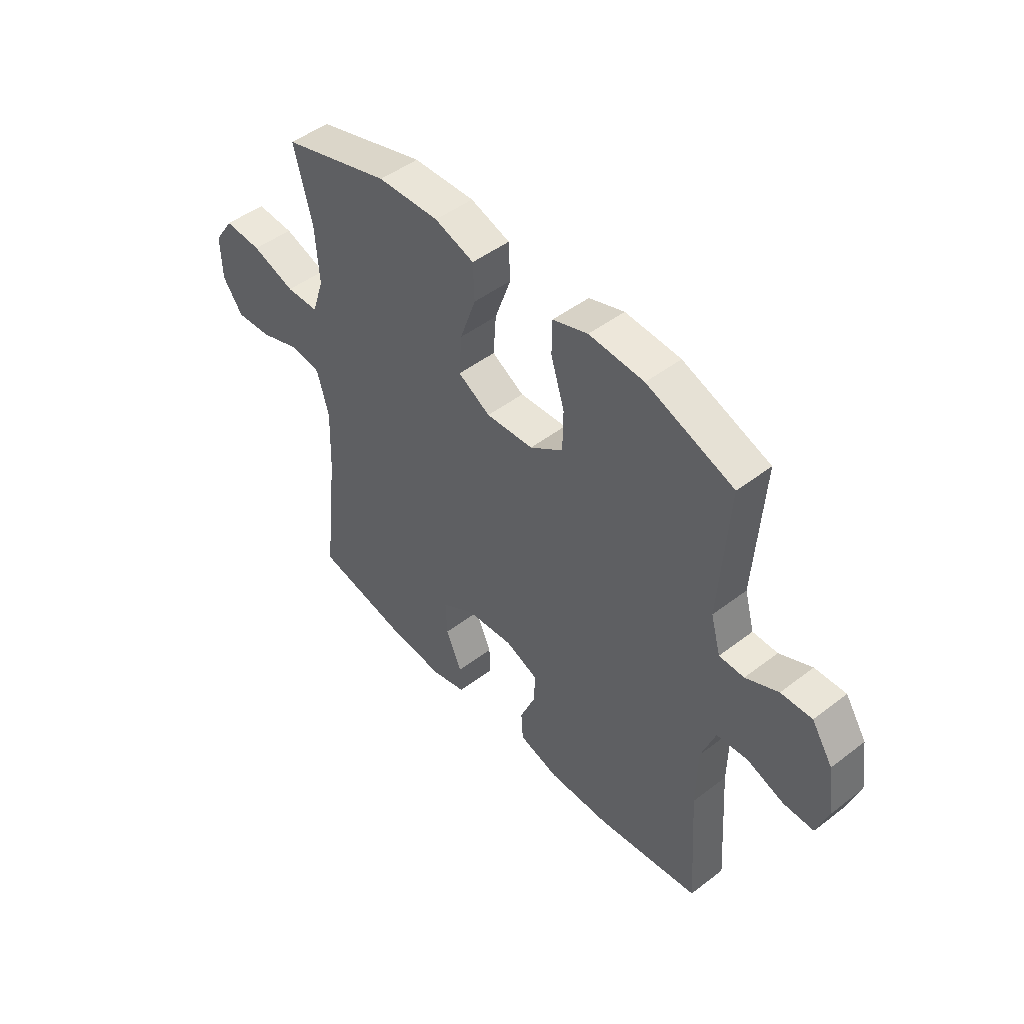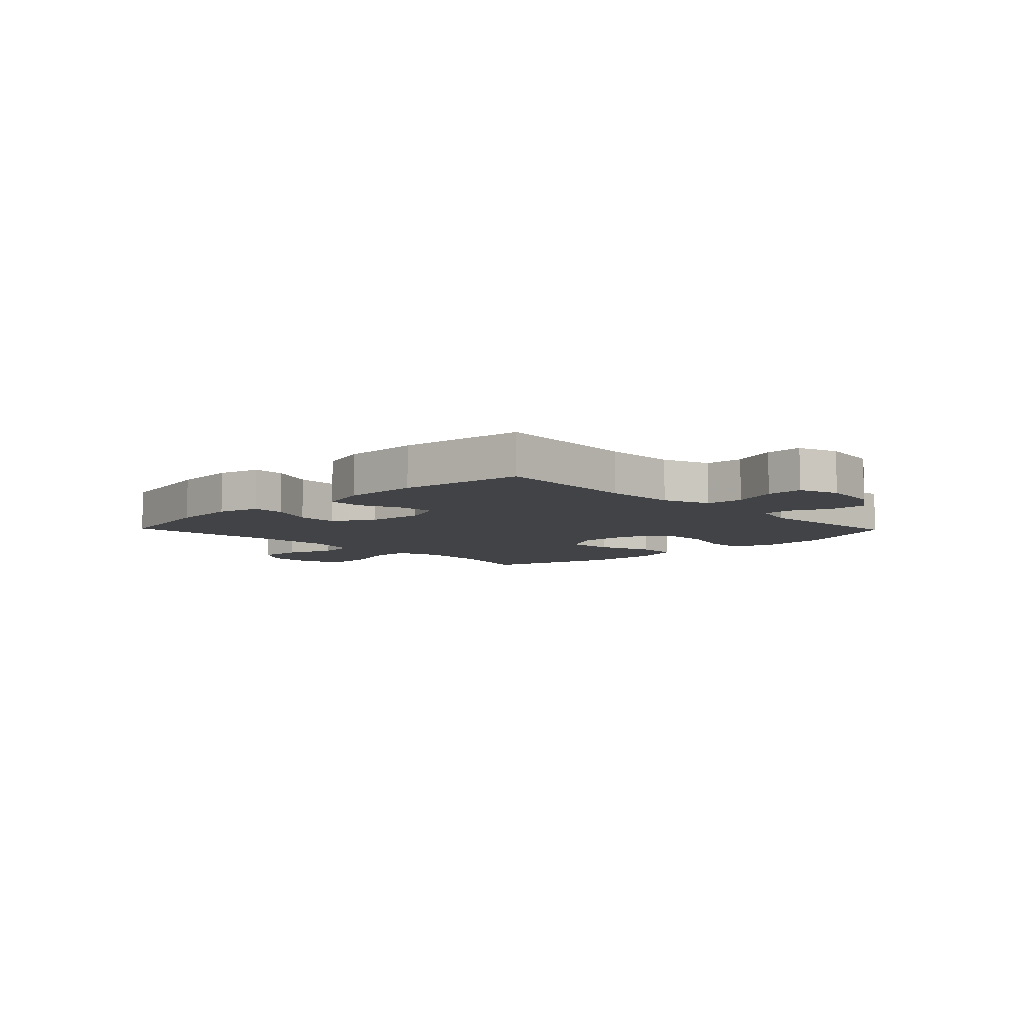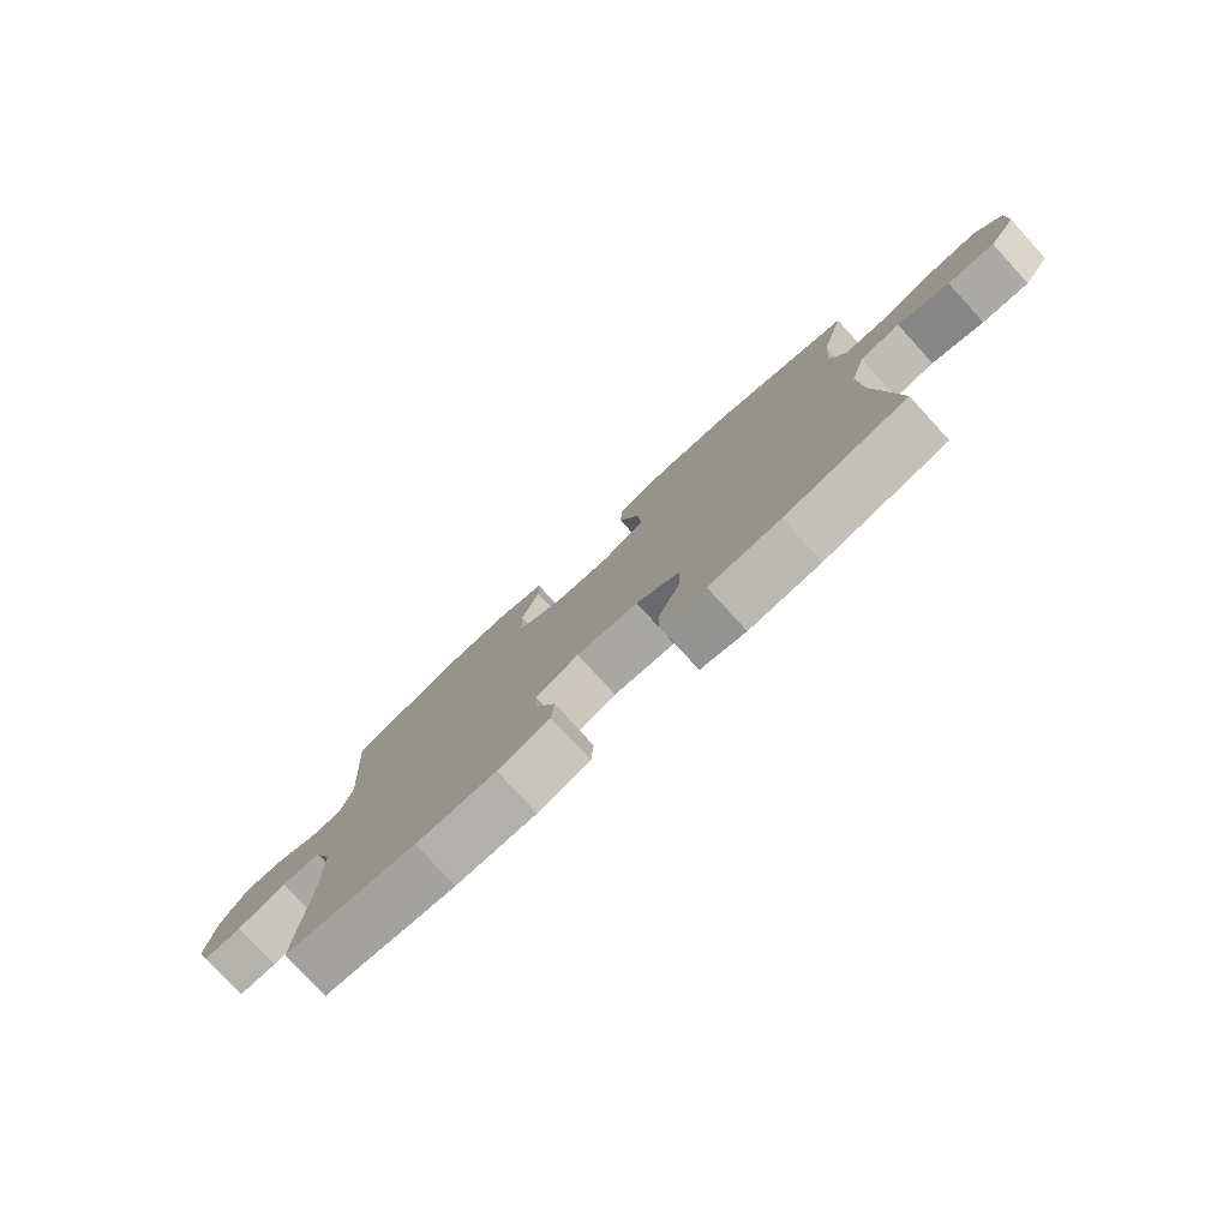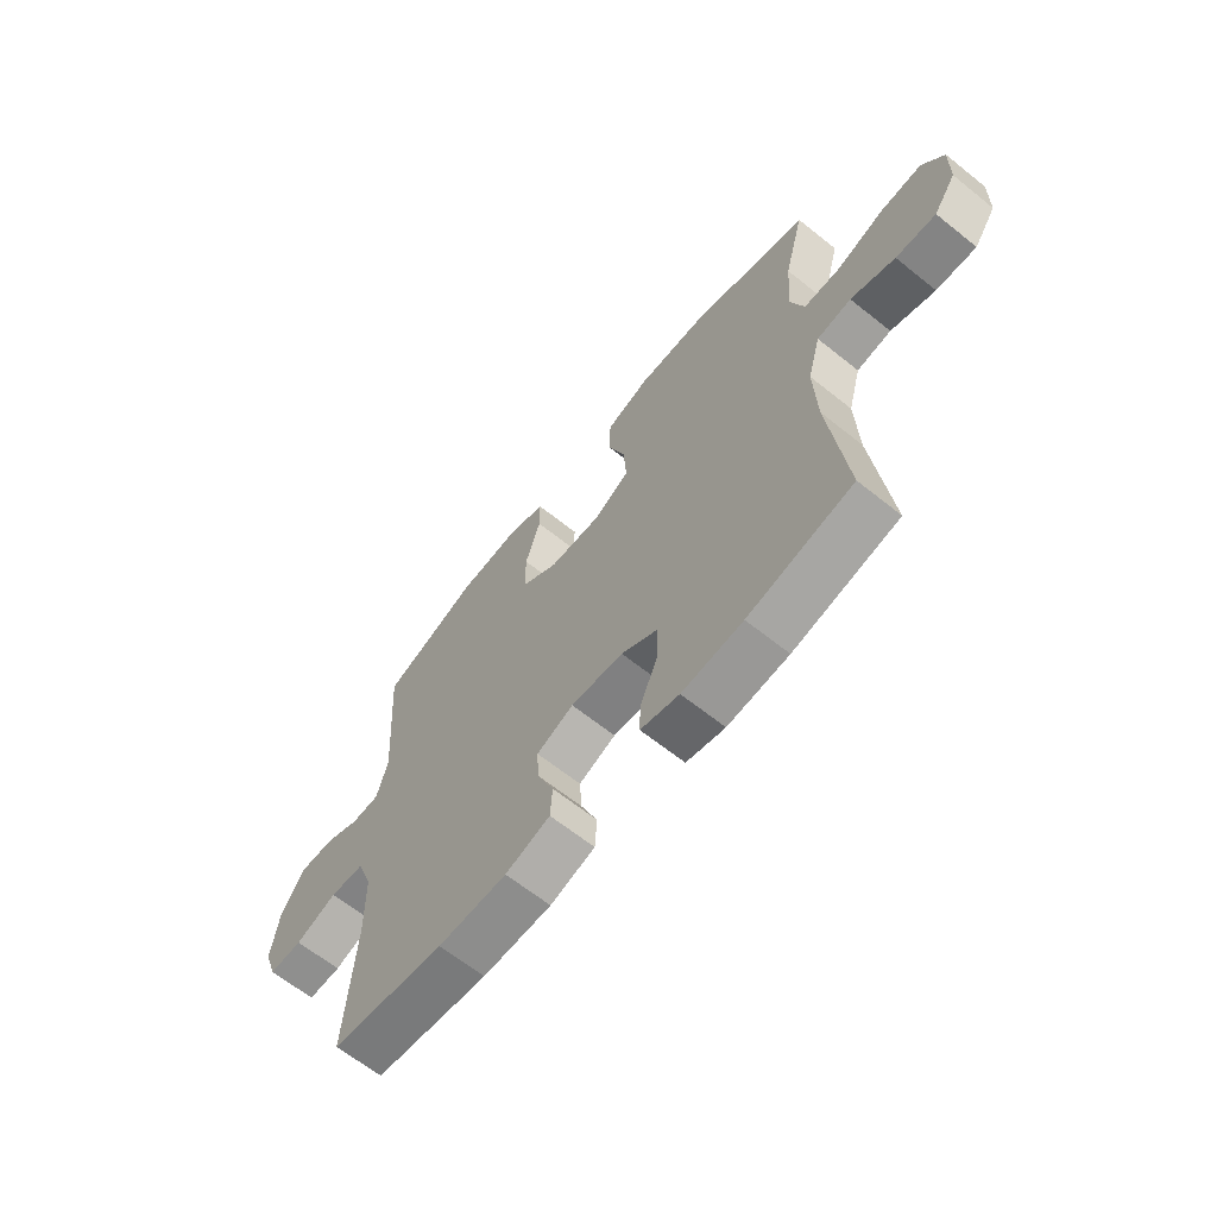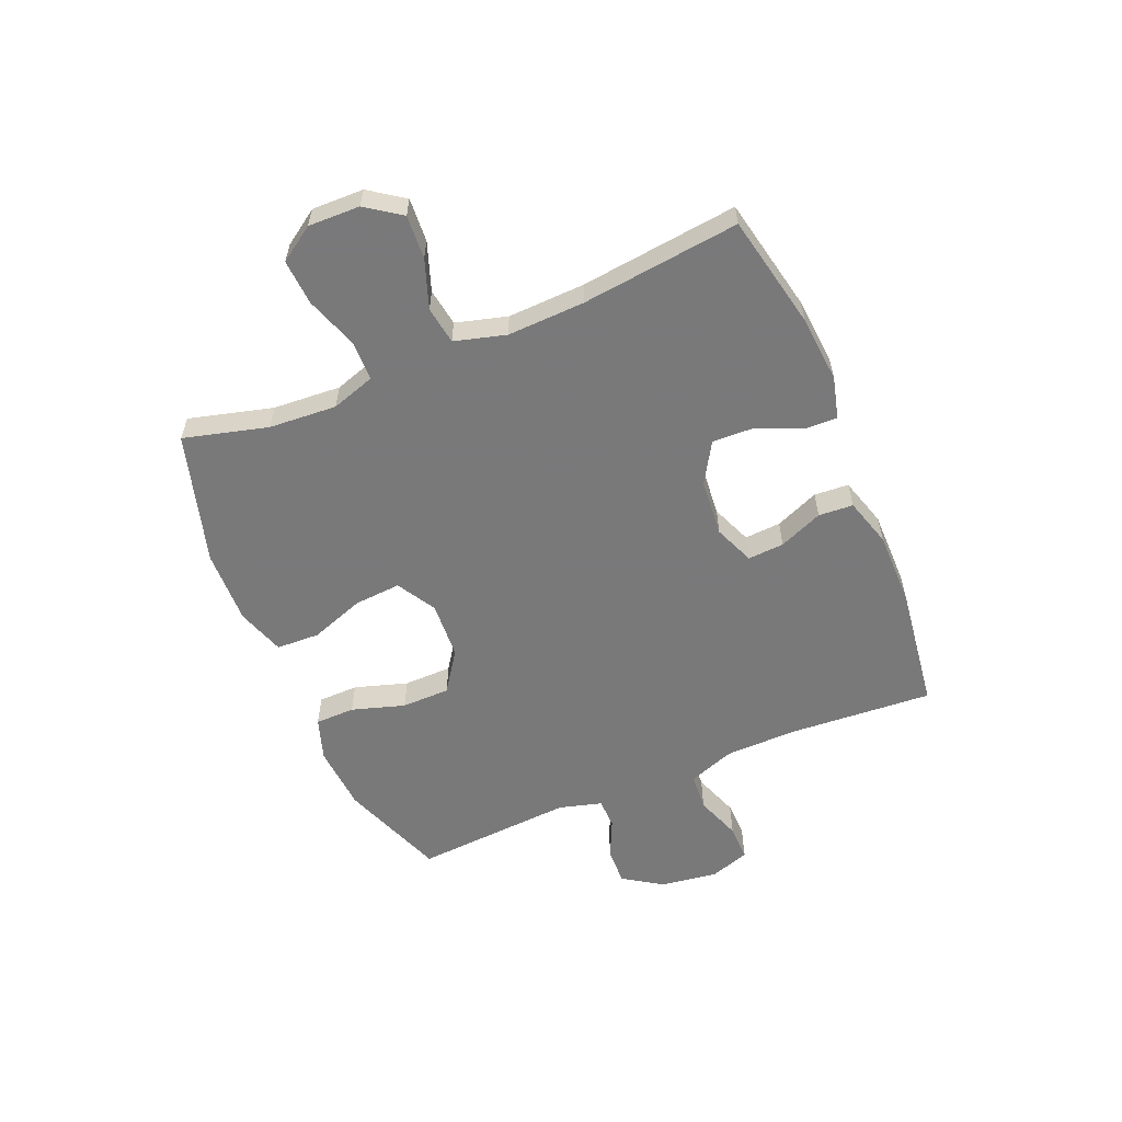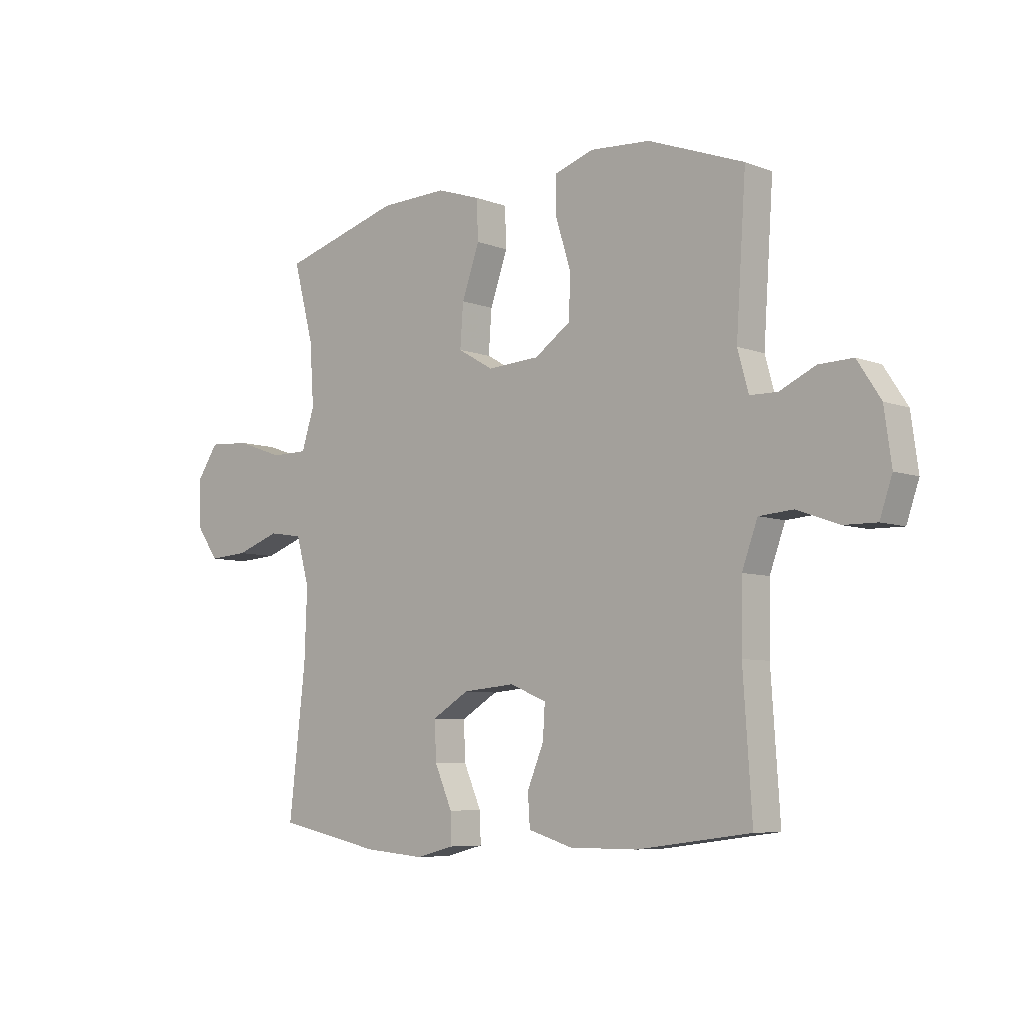
<metadata>
{"format":"obj","ext":"obj","renderer":"f3d","projection":"perspective","resolution":1024,"background":"white","views":[{"elev":47.6,"azim":-130.8,"up":"+Z"},{"elev":-7.2,"azim":-135.9,"up":"+Y"},{"elev":-78.7,"azim":42.5,"up":"+Z"},{"elev":-64.5,"azim":51.1,"up":"+Z"},{"elev":-57.8,"azim":112.8,"up":"+Y"},{"elev":-6.7,"azim":-137.7,"up":"+Z"}]}
</metadata>
<code>
v -0.5 0.07 0.5
v -0.315 0.07 0.569
v -0.198 0.07 0.577
v -0.123 0.07 0.552
v -0.122 0.07 0.482
v -0.151 0.07 0.389
v -0.15 0.07 0.304
v -0.079 0.07 0.255
v 0.022 0.07 0.249
v 0.091 0.07 0.289
v 0.085 0.07 0.371
v 0.051 0.07 0.467
v 0.054 0.07 0.543
v 0.138 0.07 0.571
v 0.269 0.07 0.567
v 0.5 0.07 0.5
v 0.461 0.07 0.352
v 0.453 0.07 0.233
v 0.478 0.07 0.156
v 0.548 0.07 0.155
v 0.64 0.07 0.187
v 0.72 0.07 0.192
v 0.761 0.07 0.131
v 0.759 0.07 0.04
v 0.716 0.07 -0.021
v 0.639 0.07 -0.016
v 0.554 0.07 0.014
v 0.488 0.07 0.004
v 0.463 0.07 -0.086
v 0.468 0.07 -0.222
v 0.5 0.07 -0.5
v 0.299 0.07 -0.542
v 0.182 0.07 -0.552
v 0.108 0.07 -0.533
v 0.11 0.07 -0.475
v 0.144 0.07 -0.397
v 0.147 0.07 -0.324
v 0.076 0.07 -0.281
v -0.025 0.07 -0.272
v -0.096 0.07 -0.301
v -0.092 0.07 -0.365
v -0.06 0.07 -0.442
v -0.064 0.07 -0.503
v -0.15 0.07 -0.529
v -0.282 0.07 -0.529
v -0.5 0.07 -0.5
v -0.483 0.07 -0.247
v -0.485 0.07 -0.12
v -0.515 0.07 -0.038
v -0.581 0.07 -0.033
v -0.661 0.07 -0.062
v -0.725 0.07 -0.063
v -0.749 0.07 0.007
v -0.735 0.07 0.108
v -0.69 0.07 0.177
v -0.624 0.07 0.175
v -0.555 0.07 0.143
v -0.502 0.07 0.144
v -0.481 0.07 0.22
v -0.5 0 0.5
v -0.315 0 0.569
v -0.198 0 0.577
v -0.123 0 0.552
v -0.122 0 0.482
v -0.151 0 0.389
v -0.15 0 0.304
v -0.079 0 0.255
v 0.022 0 0.249
v 0.091 0 0.289
v 0.085 0 0.371
v 0.051 0 0.467
v 0.054 0 0.543
v 0.138 0 0.571
v 0.269 0 0.567
v 0.5 0 0.5
v 0.461 0 0.352
v 0.453 0 0.233
v 0.478 0 0.156
v 0.548 0 0.155
v 0.64 0 0.187
v 0.72 0 0.192
v 0.761 0 0.131
v 0.759 0 0.04
v 0.716 0 -0.021
v 0.639 0 -0.016
v 0.554 0 0.014
v 0.488 0 0.004
v 0.463 0 -0.086
v 0.468 0 -0.222
v 0.5 0 -0.5
v 0.299 0 -0.542
v 0.182 0 -0.552
v 0.108 0 -0.533
v 0.11 0 -0.475
v 0.144 0 -0.397
v 0.147 0 -0.324
v 0.076 0 -0.281
v -0.025 0 -0.272
v -0.096 0 -0.301
v -0.092 0 -0.365
v -0.06 0 -0.442
v -0.064 0 -0.503
v -0.15 0 -0.529
v -0.282 0 -0.529
v -0.5 0 -0.5
v -0.483 0 -0.247
v -0.485 0 -0.12
v -0.515 0 -0.038
v -0.581 0 -0.033
v -0.661 0 -0.062
v -0.725 0 -0.063
v -0.749 0 0.007
v -0.735 0 0.108
v -0.69 0 0.177
v -0.624 0 0.175
v -0.555 0 0.143
v -0.502 0 0.144
v -0.481 0 0.22
f 55 56 57
f 54 55 57
f 53 54 57
f 52 53 57
f 51 52 57
f 50 51 57
f 49 50 57 58
f 48 49 58 59
f 45 46 47
f 44 45 47
f 43 44 47
f 42 43 47
f 41 42 47
f 47 48 59
f 41 47 59
f 40 41 59
f 34 35 36
f 33 34 36
f 32 33 36
f 31 32 36
f 30 31 36
f 29 30 36 37
f 28 29 37 38
f 25 26 27
f 24 25 27
f 23 24 27
f 22 23 27
f 21 22 27
f 20 21 27
f 19 20 27 28
f 28 38 39
f 19 28 39
f 18 19 39
f 15 16 17
f 14 15 17
f 13 14 17
f 12 13 17
f 11 12 17
f 10 11 17 18
f 4 5 6
f 3 4 6
f 2 3 6
f 1 2 6
f 59 1 6
f 59 6 7
f 40 59 7 8
f 18 39 40
f 10 18 40
f 9 10 40
f 8 9 40
f 116 115 114
f 116 114 113
f 116 113 112
f 116 112 111
f 116 111 110
f 116 110 109
f 117 116 109 108
f 118 117 108 107
f 106 105 104
f 106 104 103
f 106 103 102
f 106 102 101
f 106 101 100
f 118 107 106
f 118 106 100
f 118 100 99
f 95 94 93
f 95 93 92
f 95 92 91
f 95 91 90
f 95 90 89
f 96 95 89 88
f 97 96 88 87
f 86 85 84
f 86 84 83
f 86 83 82
f 86 82 81
f 86 81 80
f 86 80 79
f 87 86 79 78
f 98 97 87
f 98 87 78
f 98 78 77
f 76 75 74
f 76 74 73
f 76 73 72
f 76 72 71
f 76 71 70
f 77 76 70 69
f 65 64 63
f 65 63 62
f 65 62 61
f 65 61 60
f 65 60 118
f 66 65 118
f 67 66 118 99
f 99 98 77
f 99 77 69
f 99 69 68
f 99 68 67
f 1 60 61 2
f 2 61 62 3
f 3 62 63 4
f 4 63 64 5
f 5 64 65 6
f 6 65 66 7
f 7 66 67 8
f 8 67 68 9
f 9 68 69 10
f 10 69 70 11
f 11 70 71 12
f 12 71 72 13
f 13 72 73 14
f 14 73 74 15
f 15 74 75 16
f 16 75 76 17
f 17 76 77 18
f 18 77 78 19
f 19 78 79 20
f 20 79 80 21
f 21 80 81 22
f 22 81 82 23
f 23 82 83 24
f 24 83 84 25
f 25 84 85 26
f 26 85 86 27
f 27 86 87 28
f 28 87 88 29
f 29 88 89 30
f 30 89 90 31
f 31 90 91 32
f 32 91 92 33
f 33 92 93 34
f 34 93 94 35
f 35 94 95 36
f 36 95 96 37
f 37 96 97 38
f 38 97 98 39
f 39 98 99 40
f 40 99 100 41
f 41 100 101 42
f 42 101 102 43
f 43 102 103 44
f 44 103 104 45
f 45 104 105 46
f 46 105 106 47
f 47 106 107 48
f 48 107 108 49
f 49 108 109 50
f 50 109 110 51
f 51 110 111 52
f 52 111 112 53
f 53 112 113 54
f 54 113 114 55
f 55 114 115 56
f 56 115 116 57
f 57 116 117 58
f 58 117 118 59
f 59 118 60 1

</code>
